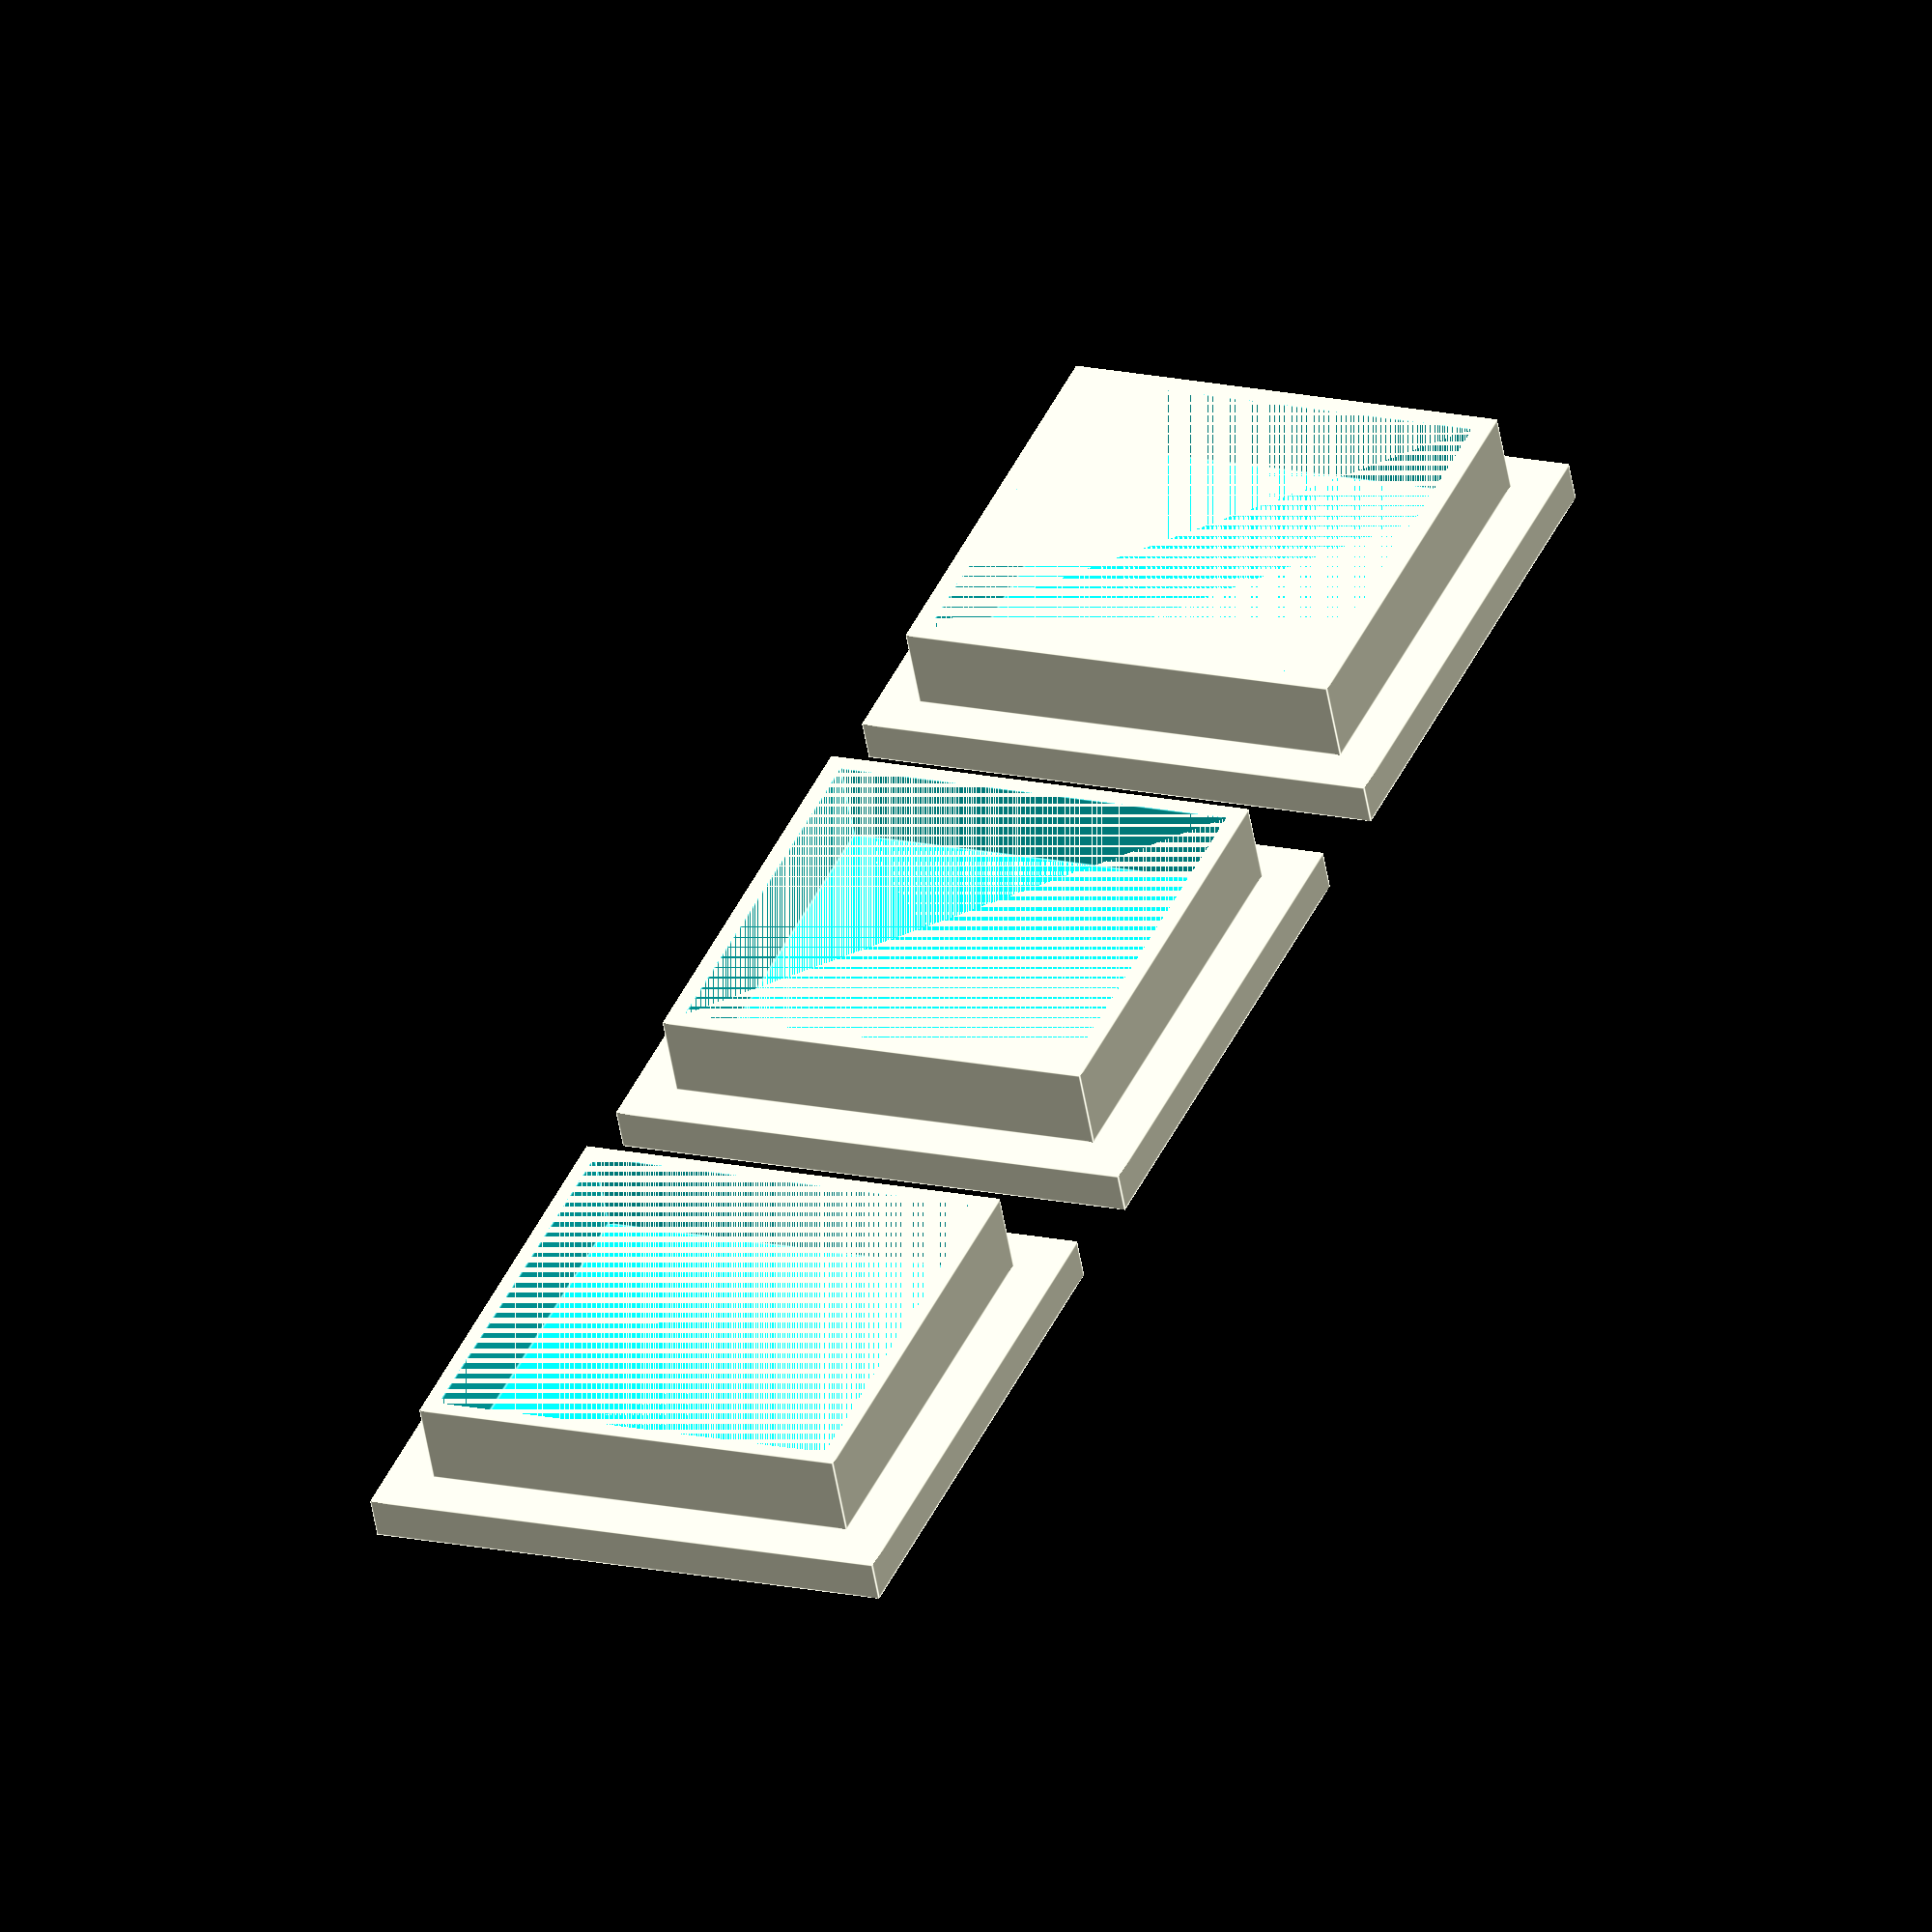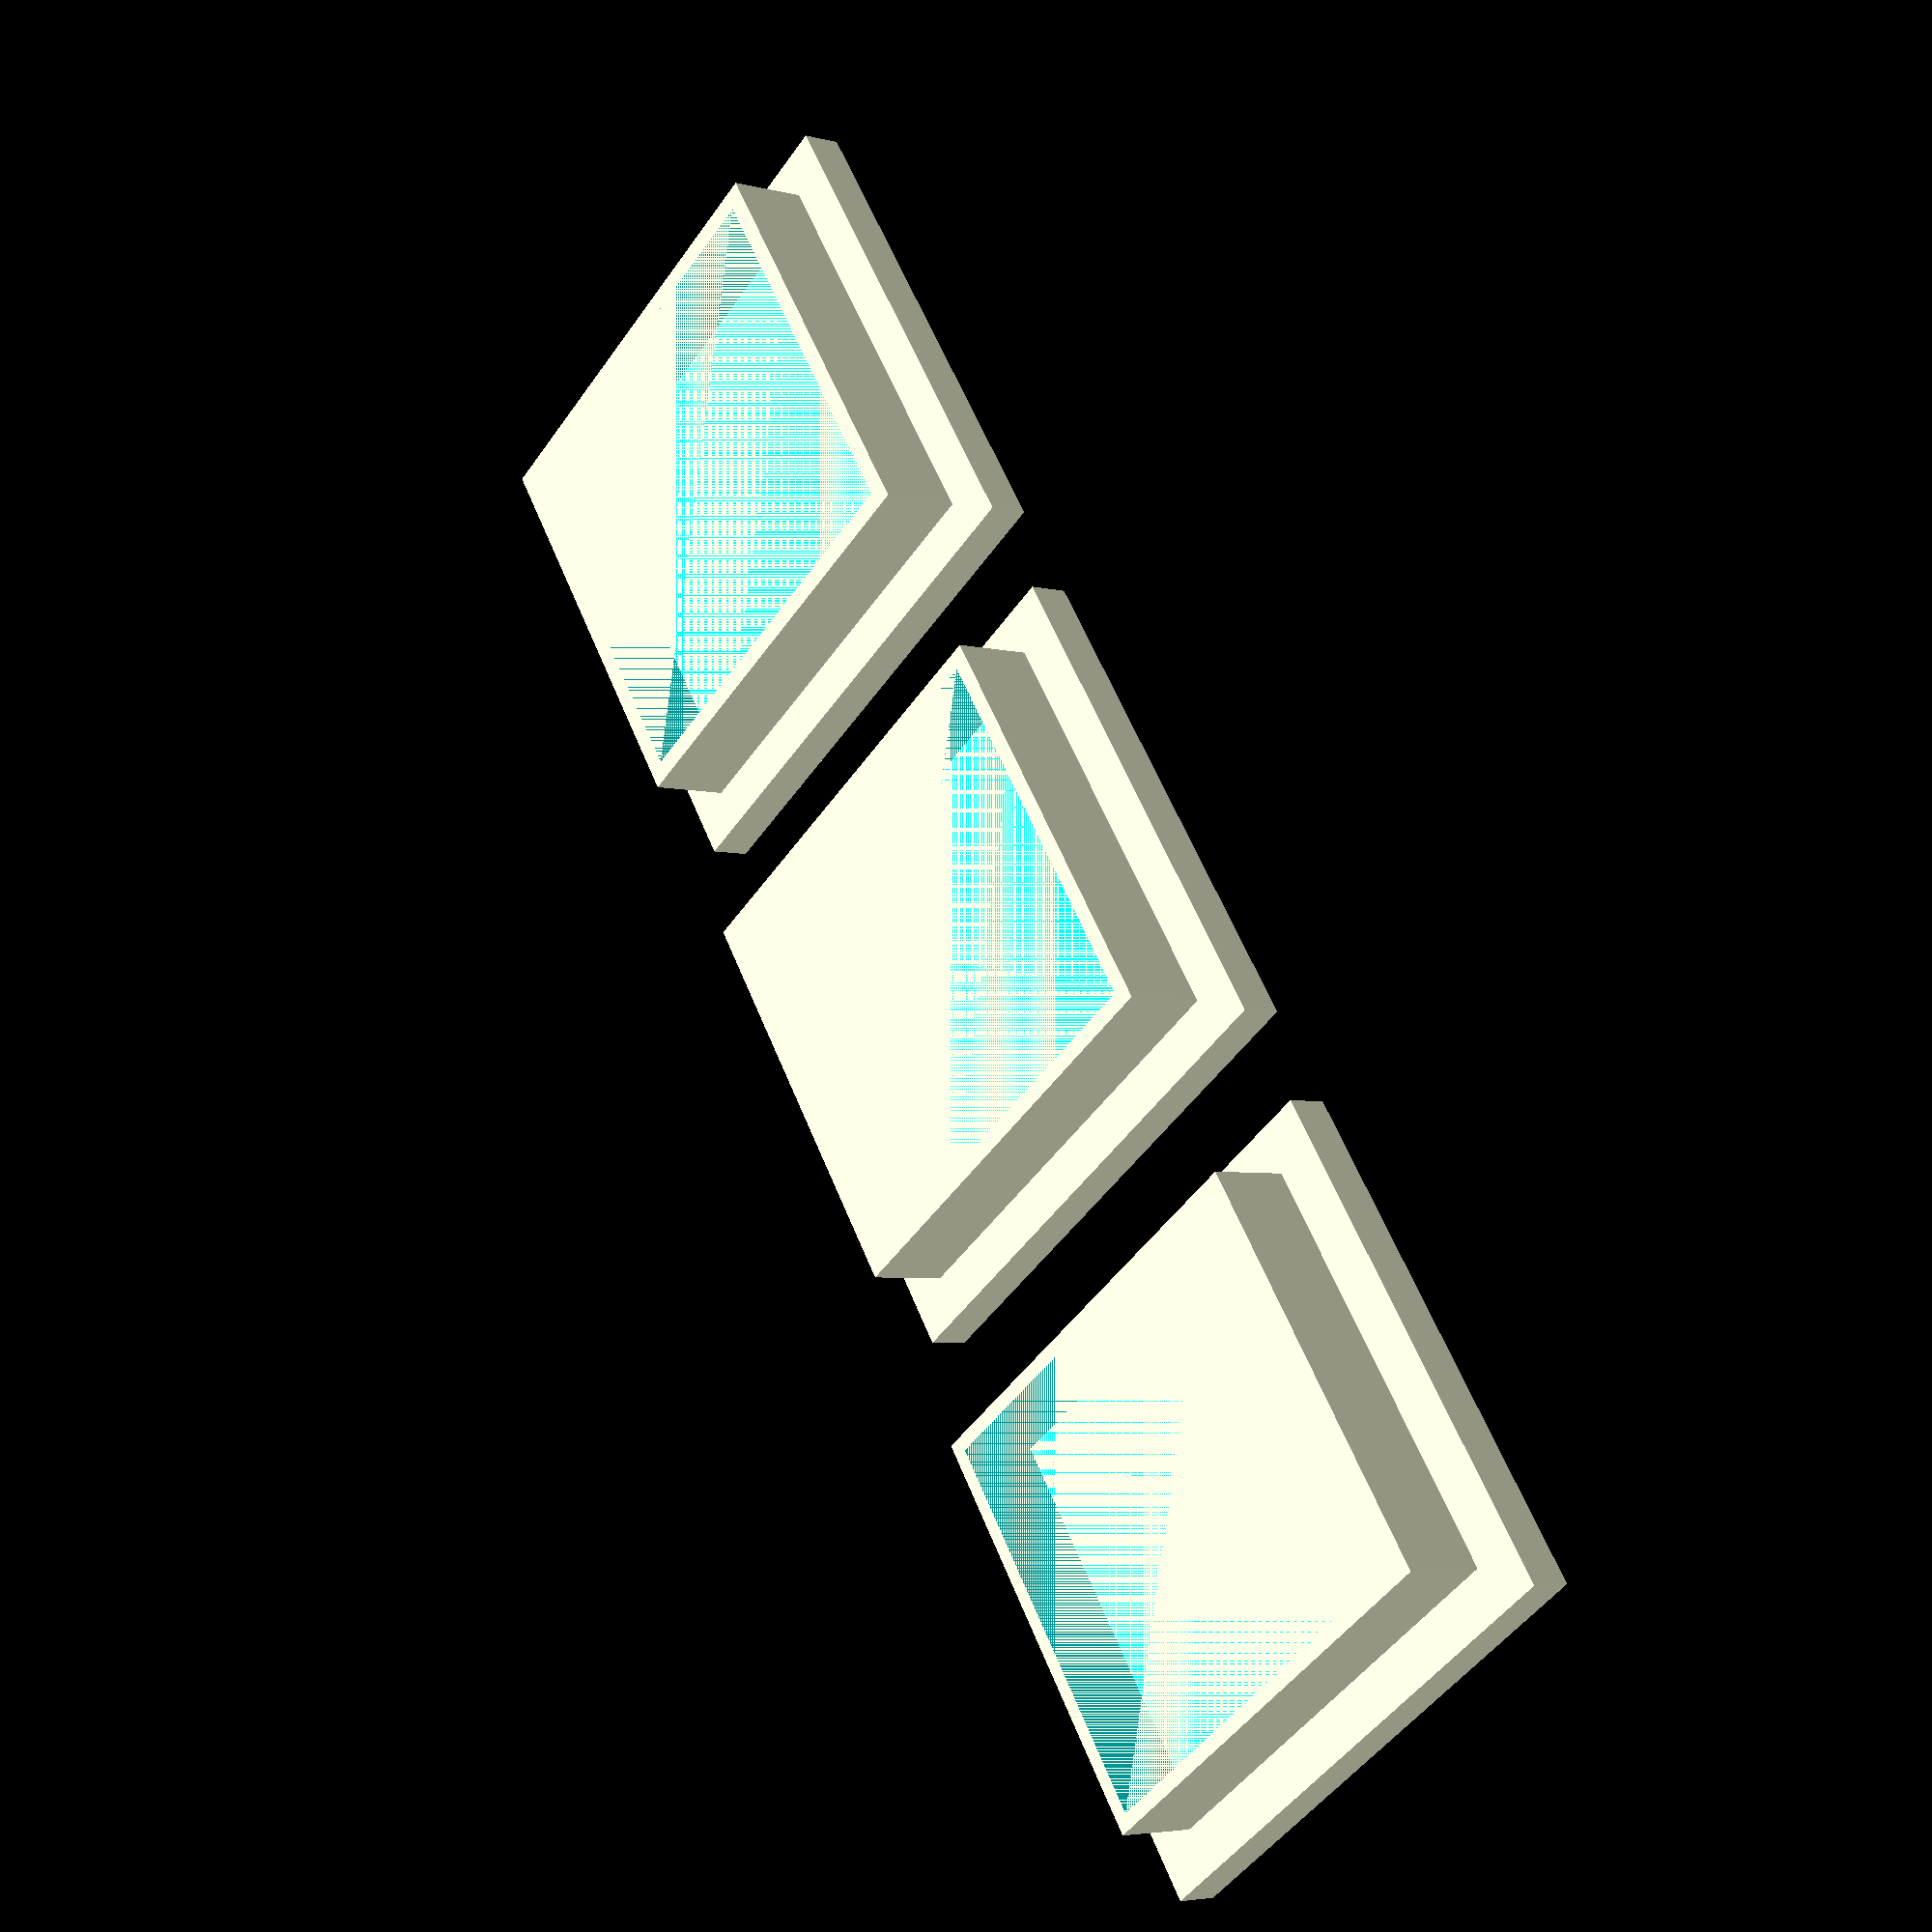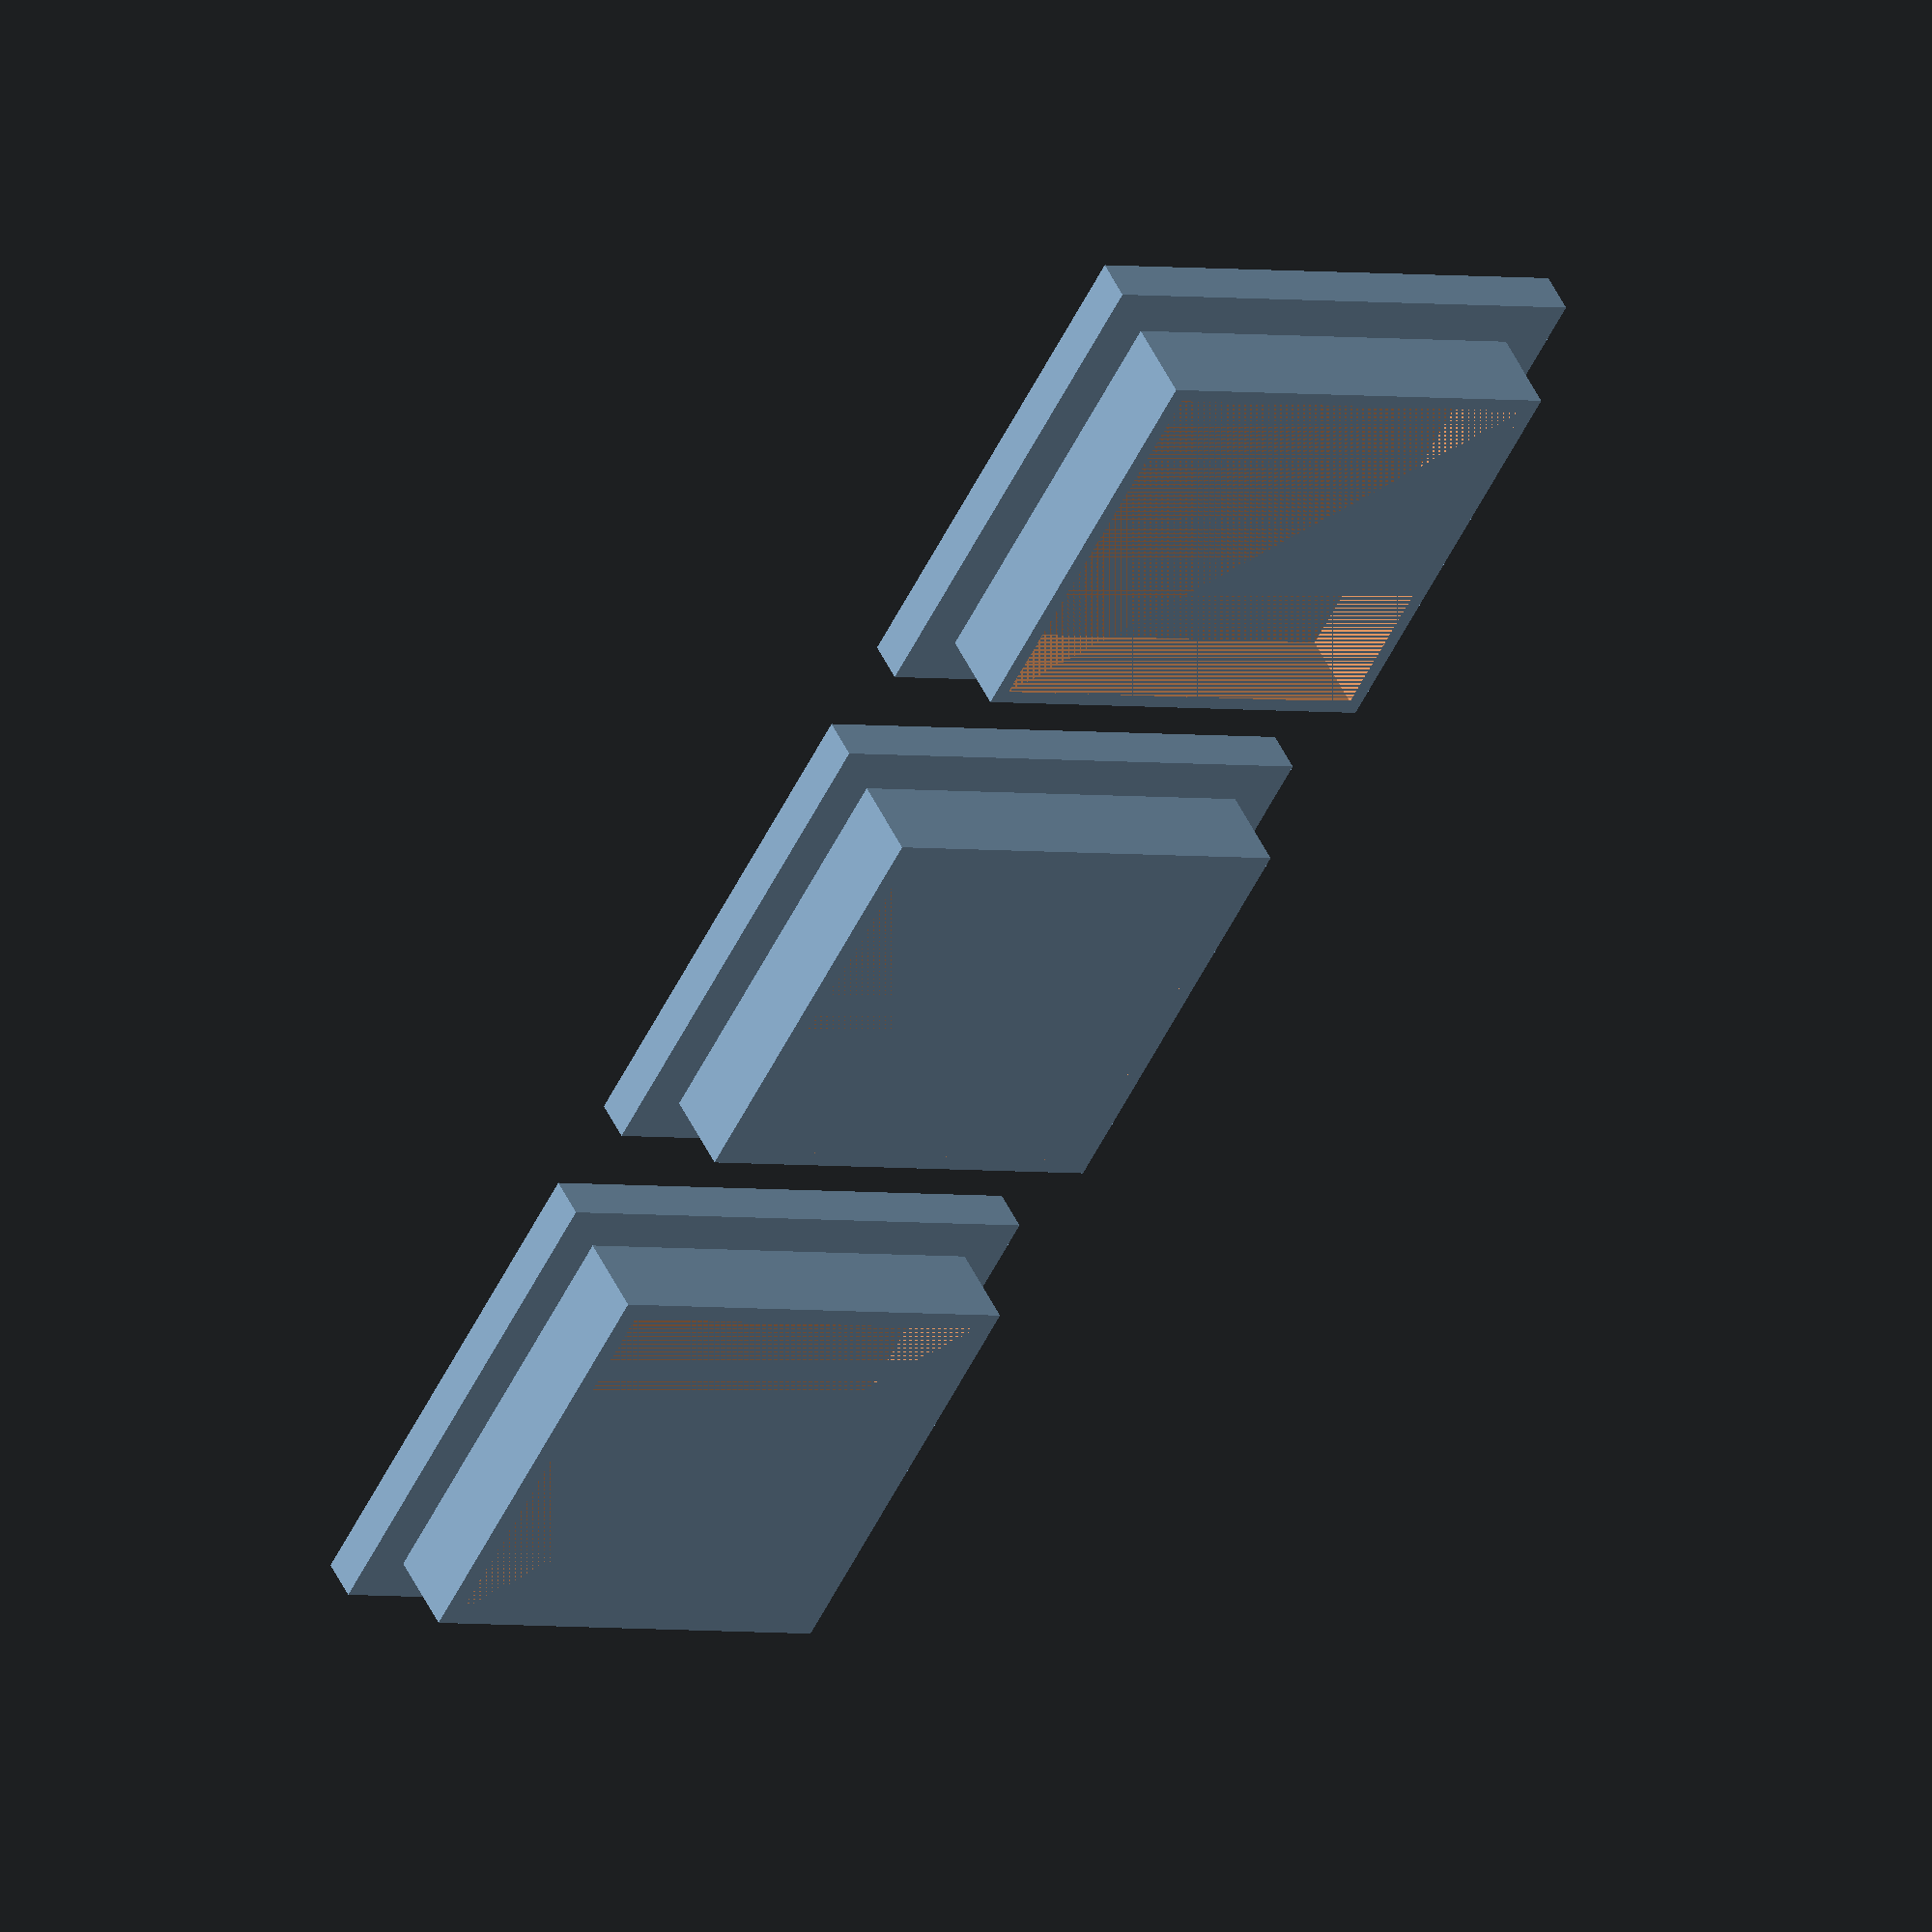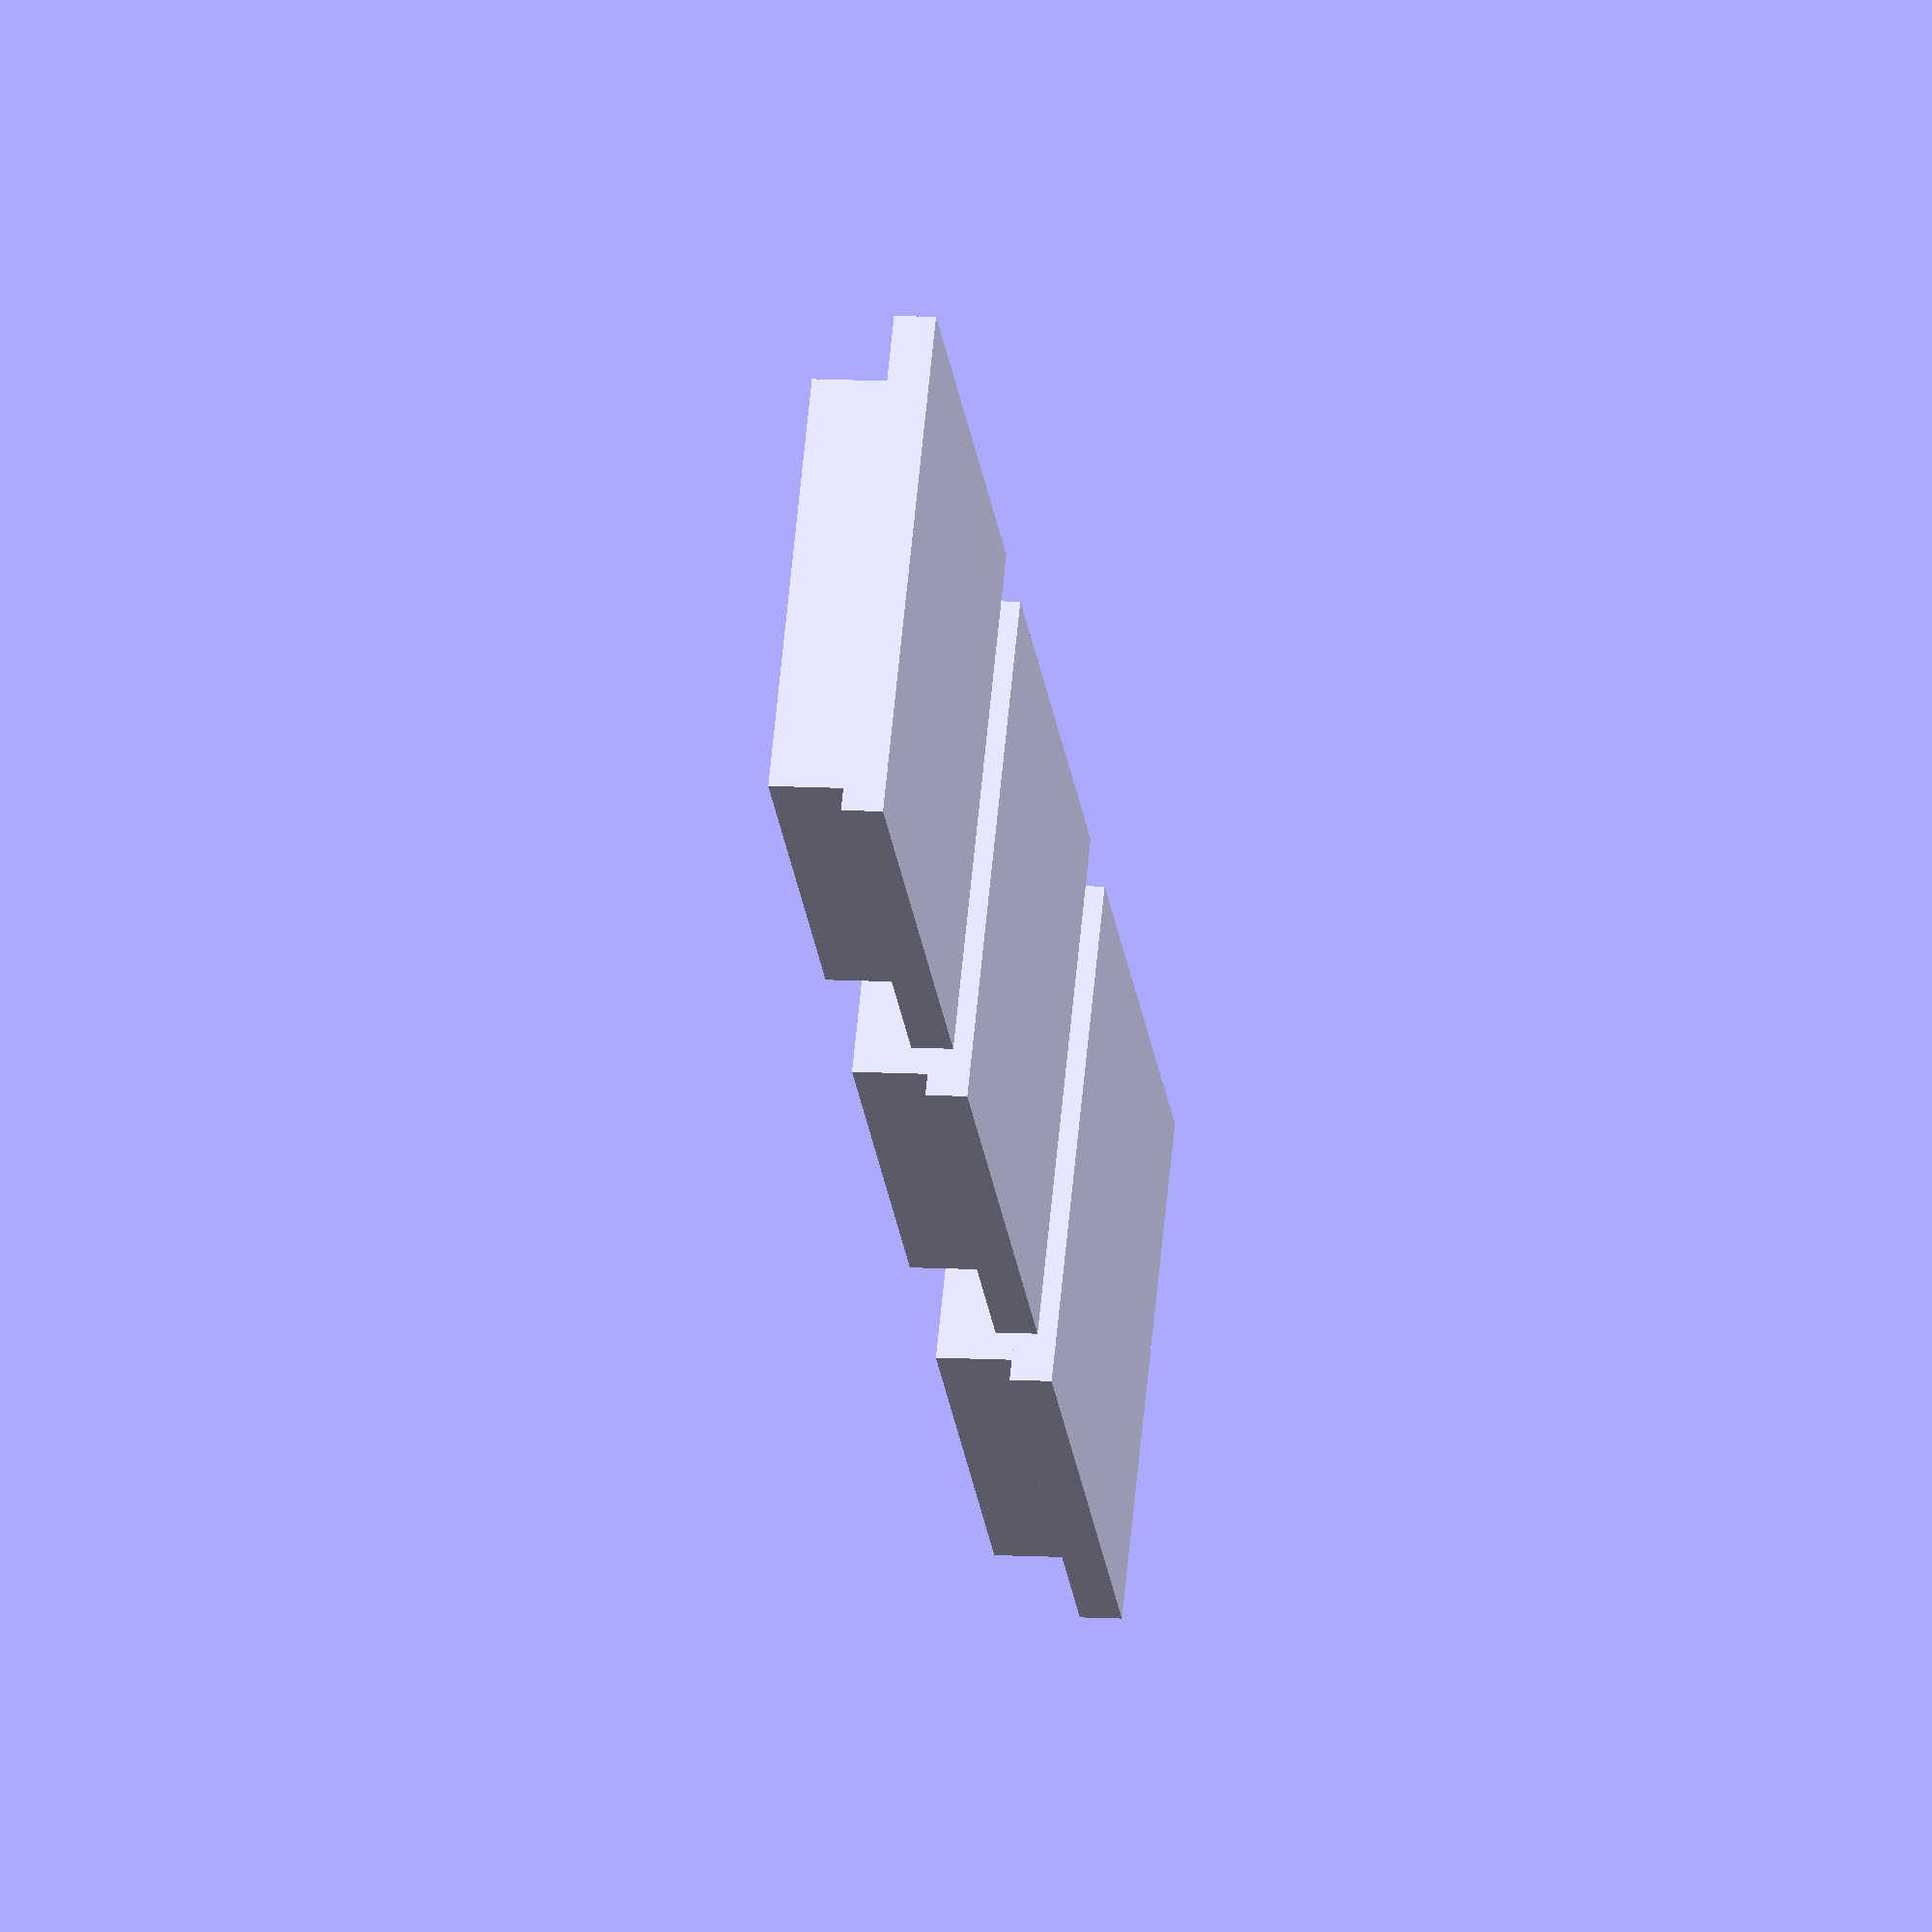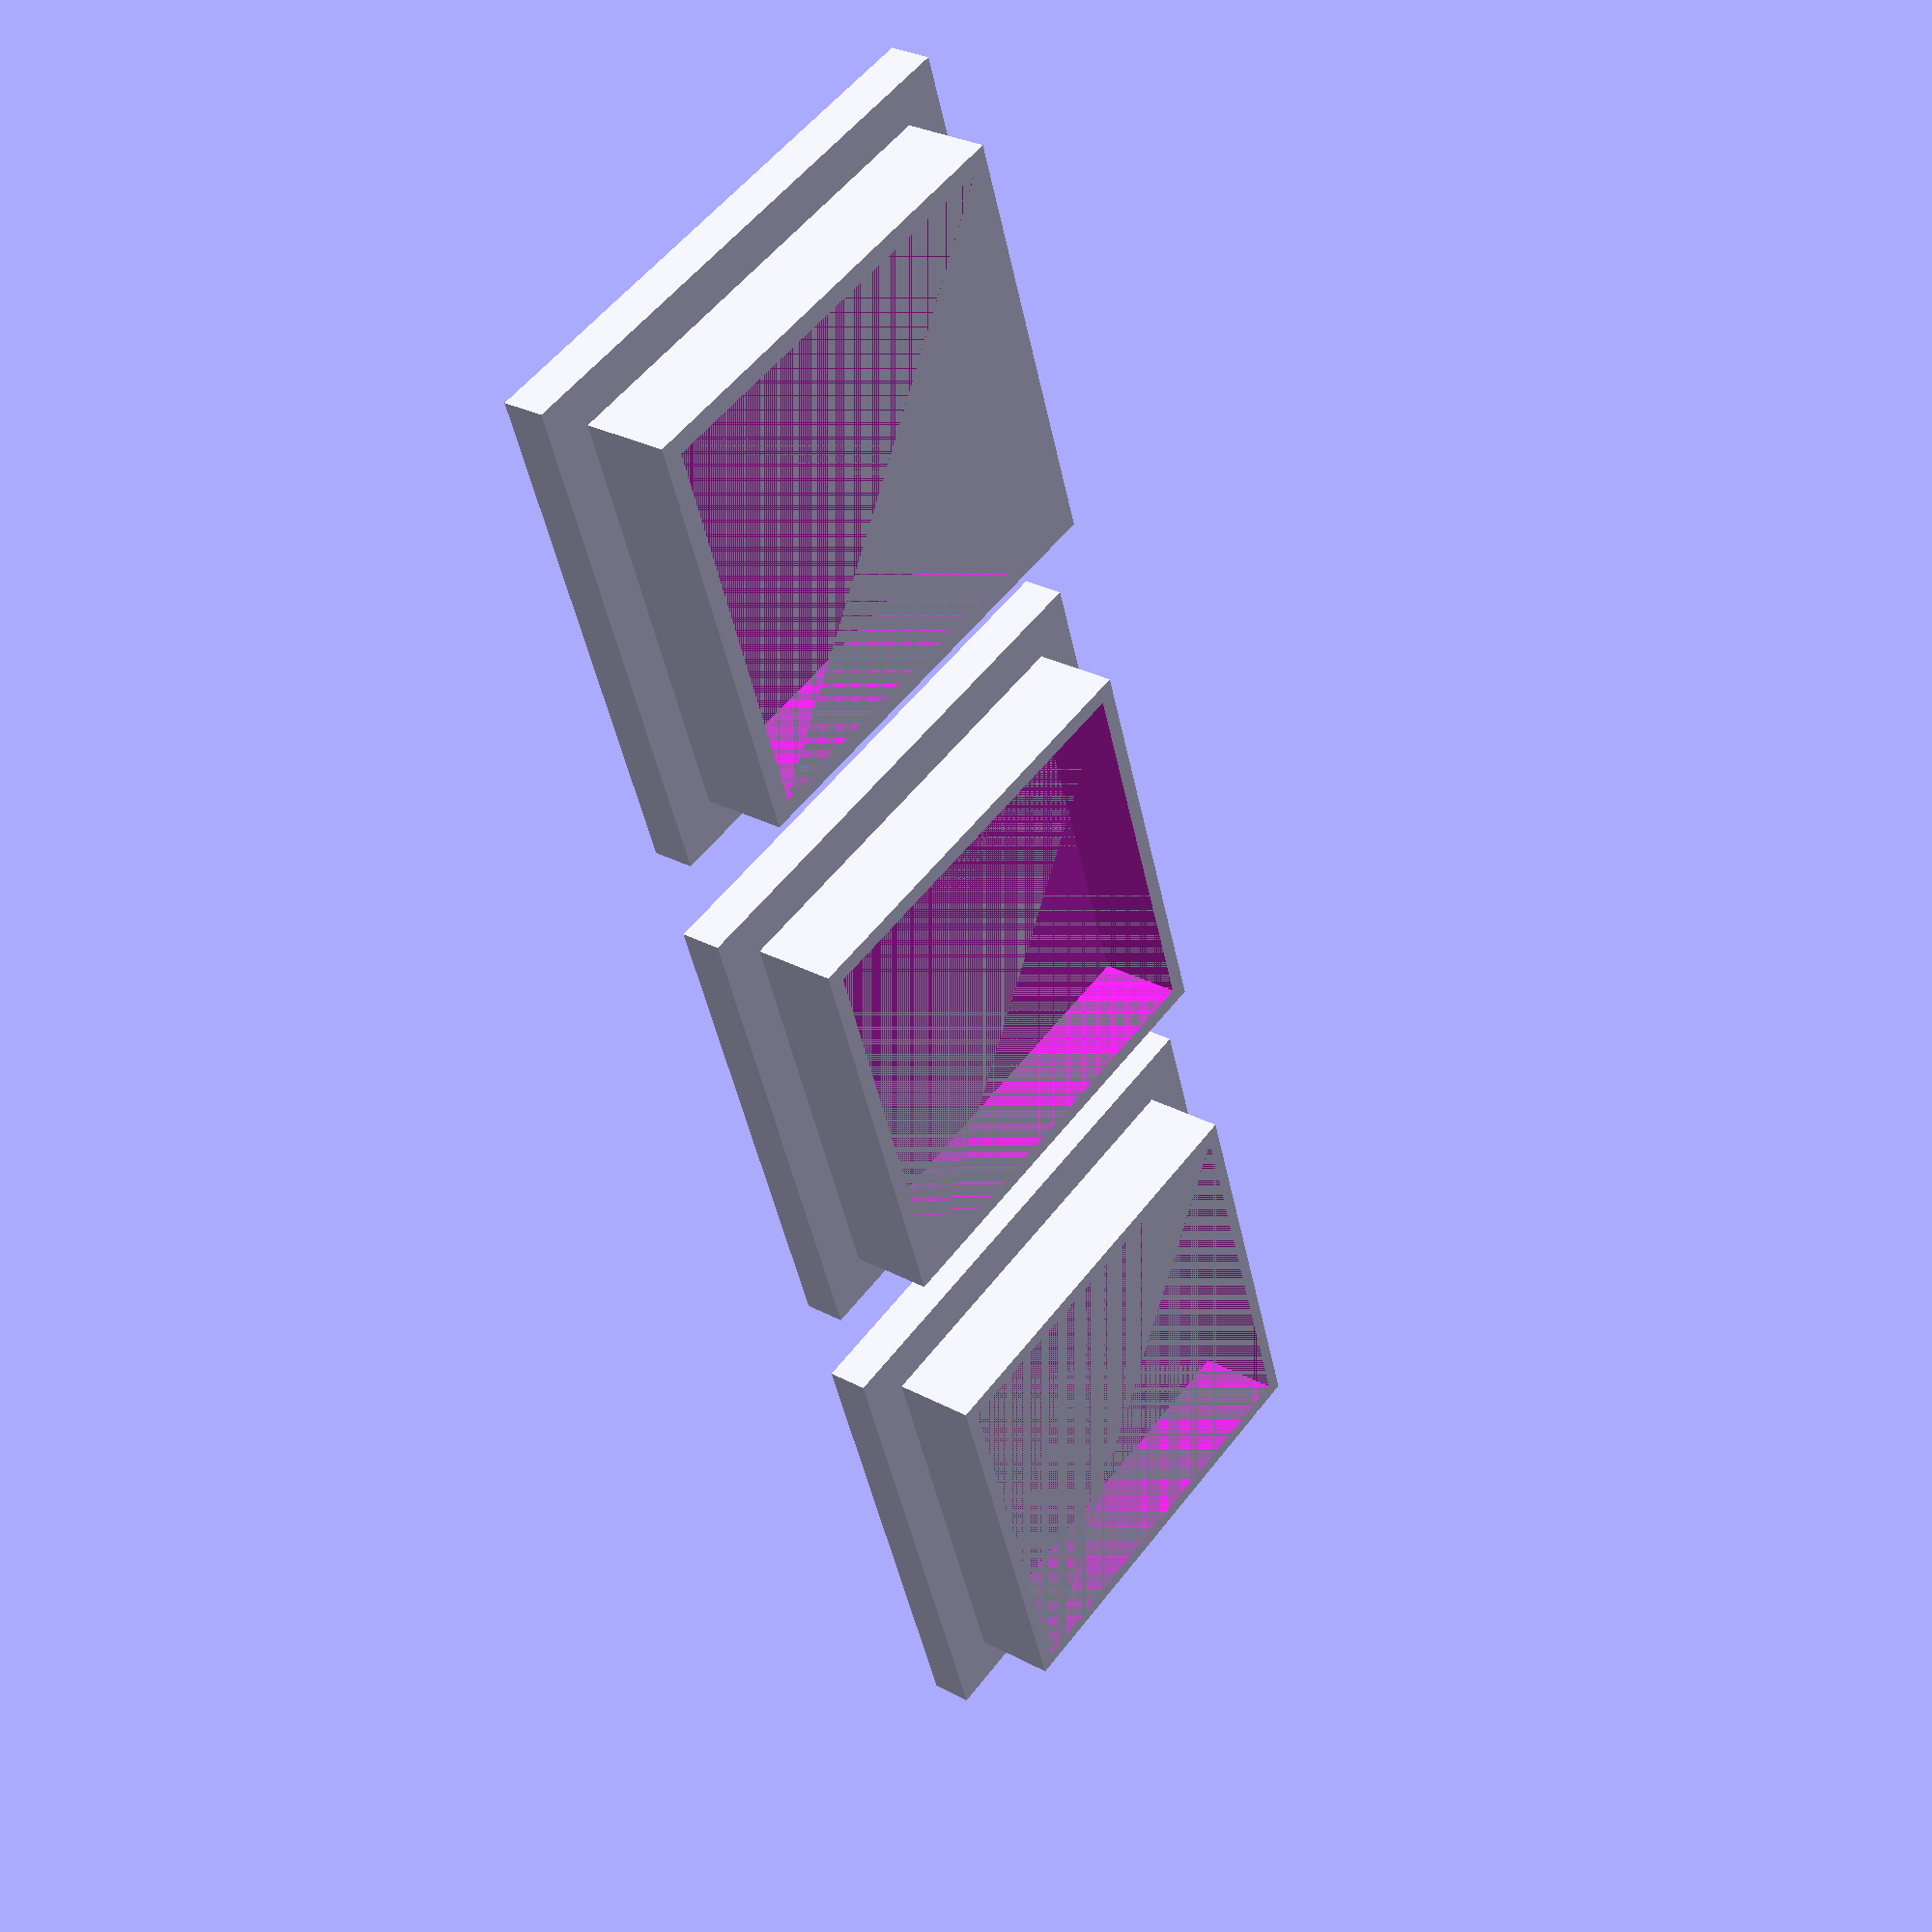
<openscad>
// Konzola s excentricky ulozenym otvorom - jej otocenim je mozne vyrovnat policku do vodovahy.
//   hrubka - hrubka okolo konzoly
//   steps - odkrokovanie pre roznu hrubku konzoly (pre vyrovnanie policky do vodovahy - otocenim konzoly mozem posunut stranu policky vyssie/nizsie)
module konzola(priemer = 10, dlzka = 90, hrubka = 6, steps = 1, ponor = 10) {
    a = priemer + hrubka + hrubka + 2 * steps;
    b = priemer + hrubka + hrubka + 4 * steps;

    posx = hrubka + priemer / 2;
    posy = hrubka + steps + priemer / 2;

    difference() {
        cube([a, b, dlzka]);
        translate([posx, posy, 0]) cylinder(h = dlzka + 10, d = 10);
        translate([posx, posy, 0]) cylinder(h = 8, d = 19.5);
        translate([2, 2, dlzka - ponor]) cube([a - 4, b - 4, ponor + 5]);
    }
}

// korekcia - o kolko zmensit rozmer vnutorneho boxu aby sa dalo zasunut do otvoru
module krytka(priemer = 10, hrubka = 6, steps = 1, korekcia = 0.2) {
    a = priemer + hrubka + hrubka + 2 * steps;
    b = priemer + hrubka + hrubka + 4 * steps;
    union() {
        cube([a, b, 2]);
        difference() {
            translate([2 + korekcia/2, 2 + korekcia/2, 2])
                cube([a - 4 - korekcia, b - 4 - korekcia, 4]);
            translate([3, 3, 2]) cube([a - 6, b - 6, 4]);
        }
    }
}

// Konzoly trčia 6.2 , 6.8, 6.8, 7.8 cm
//konzola(steps = 0.5, hrubka = 7, ponor = 90-78);
translate([0,0,0]) krytka(steps = 0.5, hrubka = 7, korekcia=0.2);
translate([30,0,0]) krytka(steps = 0.5, hrubka = 7, korekcia=0.4);
translate([60,0,0]) krytka(steps = 0.5, hrubka = 7, korekcia=0.6);

</openscad>
<views>
elev=232.7 azim=293.0 roll=170.5 proj=o view=edges
elev=184.3 azim=235.4 roll=130.7 proj=p view=wireframe
elev=310.2 azim=298.1 roll=335.4 proj=o view=solid
elev=350.4 azim=324.0 roll=99.4 proj=o view=solid
elev=150.9 azim=251.3 roll=231.5 proj=p view=wireframe
</views>
